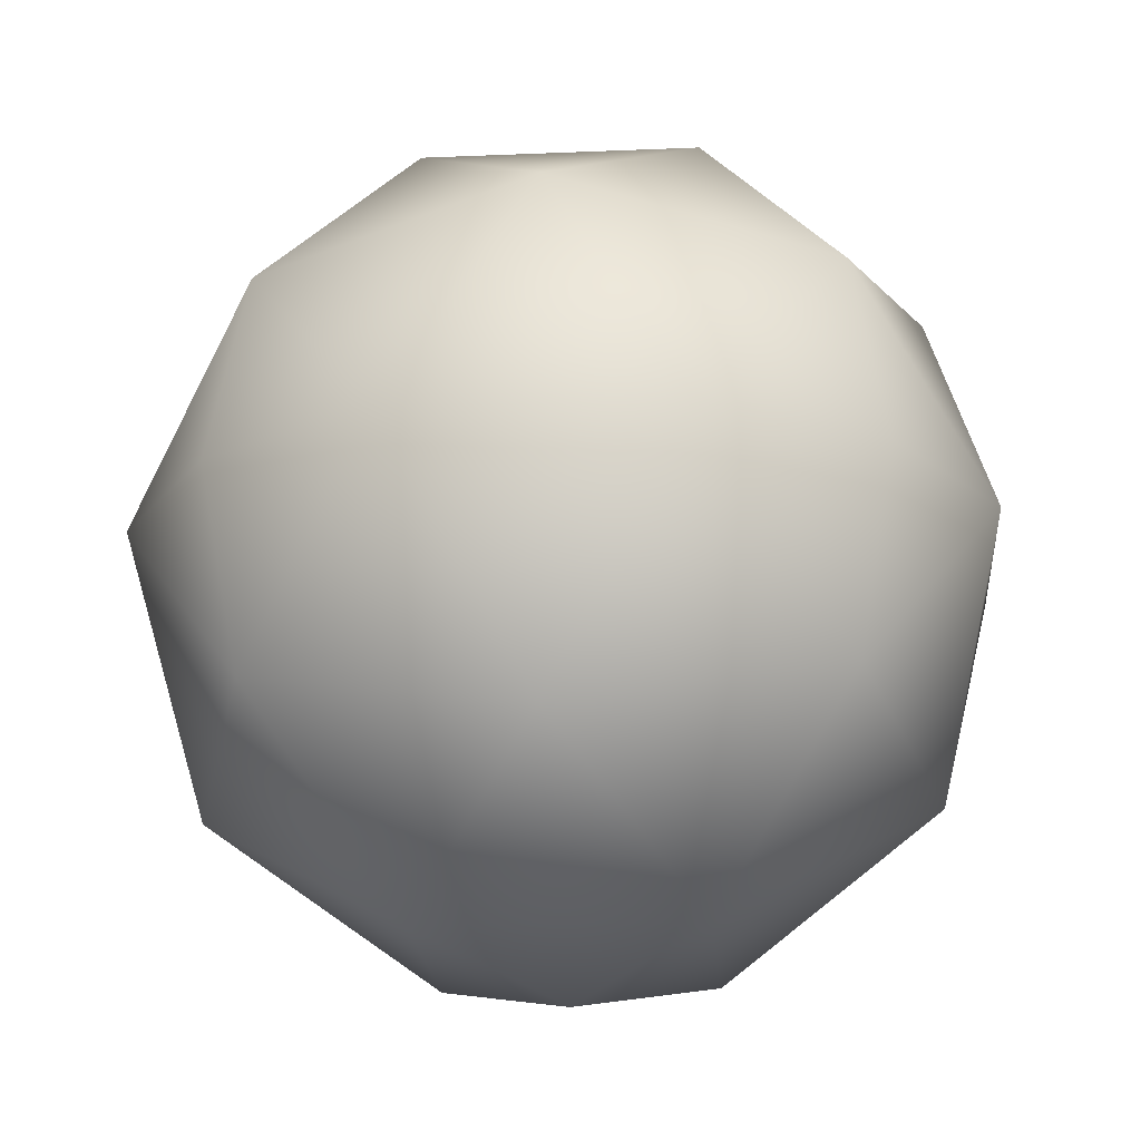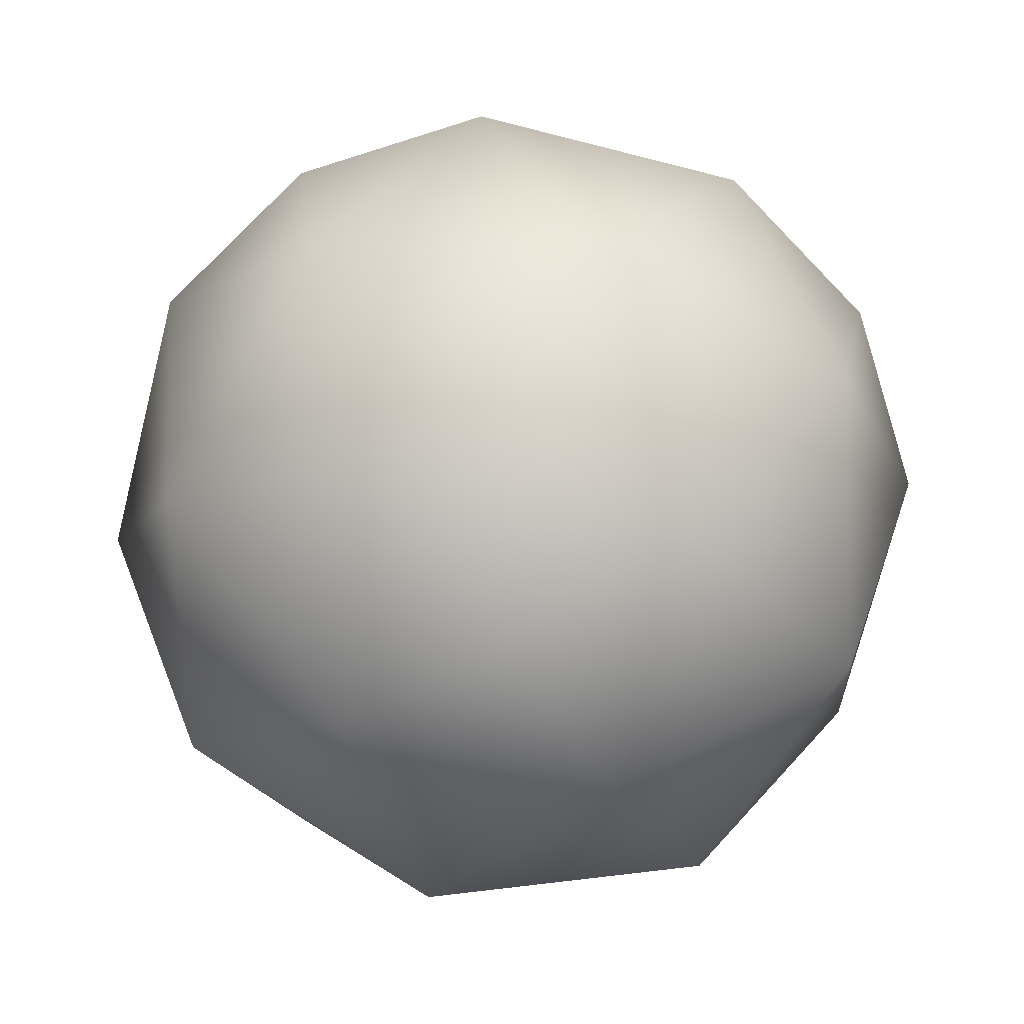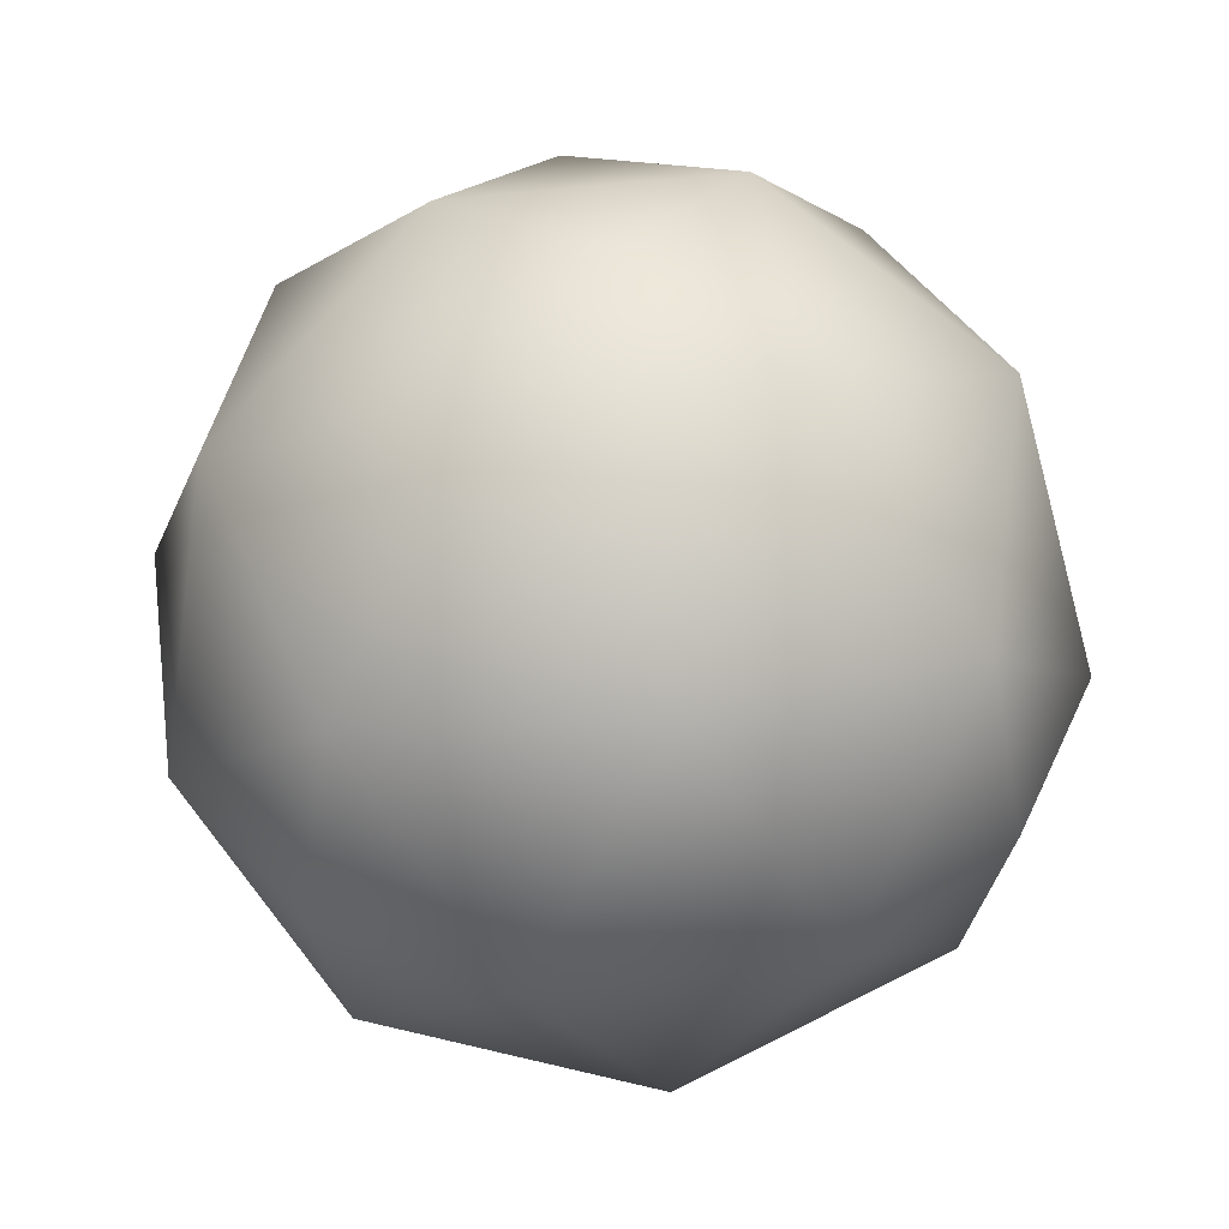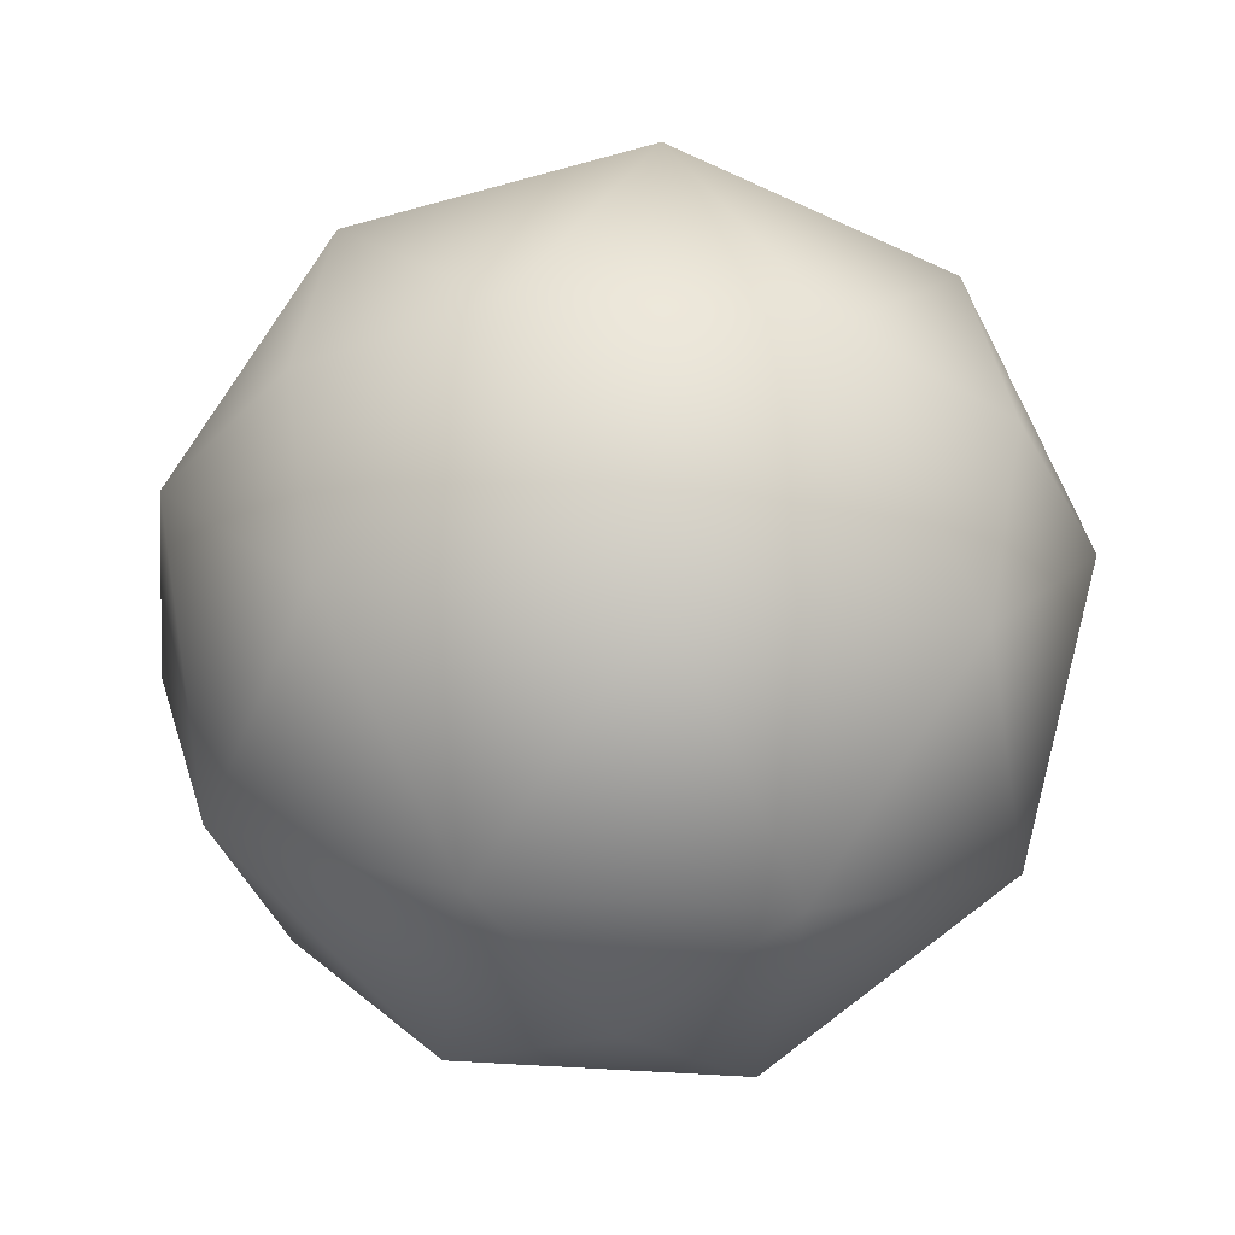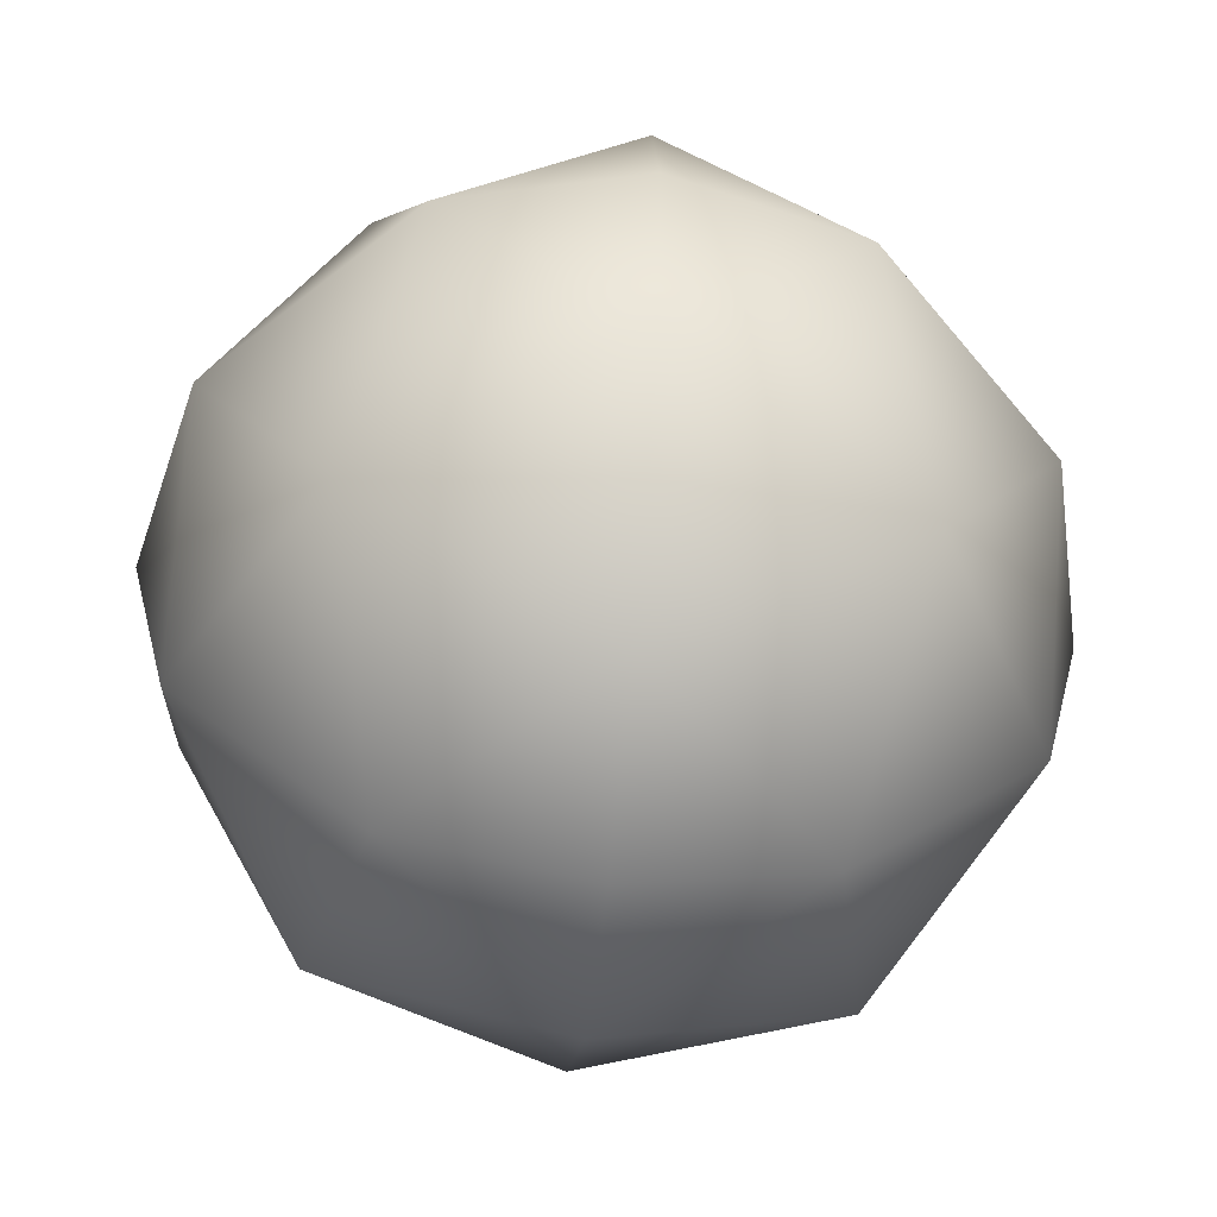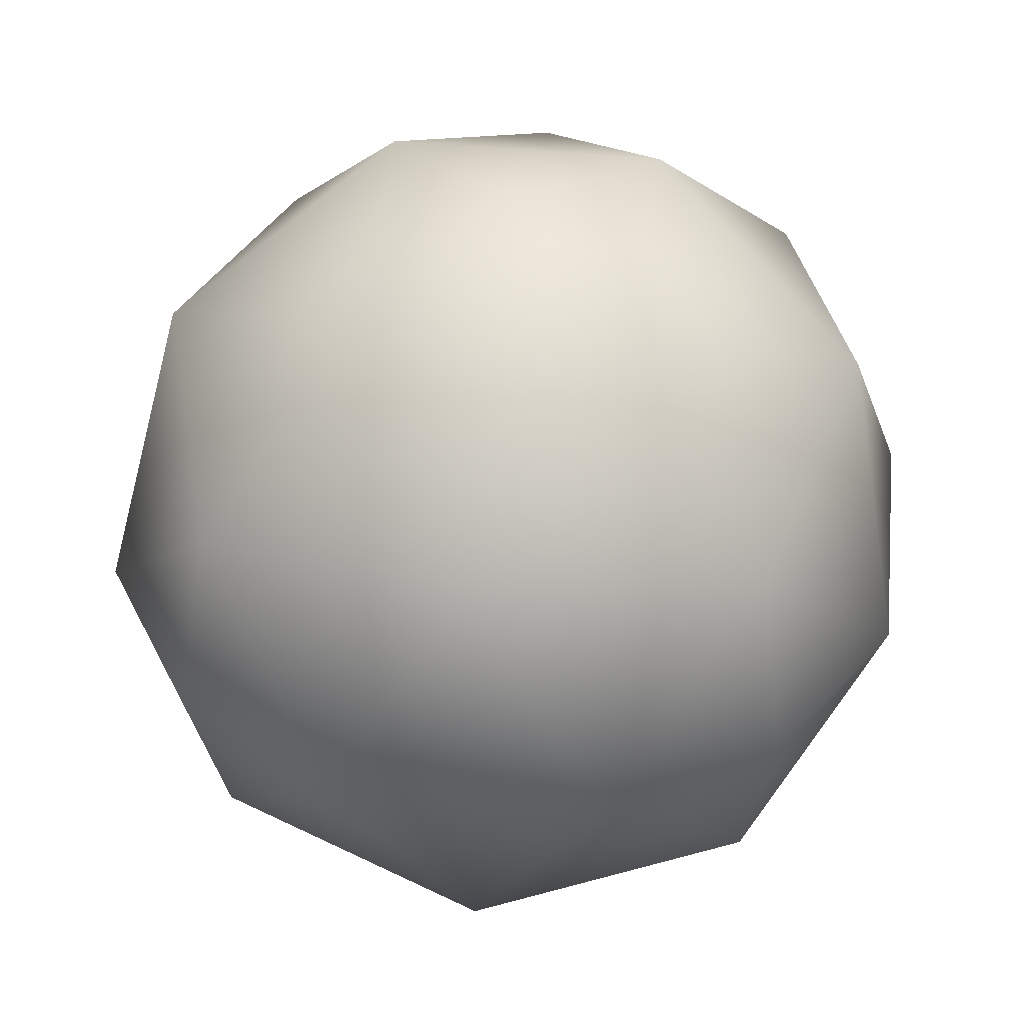
<metadata>
{"format":"obj","ext":"obj","renderer":"f3d","projection":"perspective","resolution":1024,"background":"white","views":[{"elev":-20.5,"azim":-40.6,"up":"+Y"},{"elev":-73.3,"azim":-149.2,"up":"+Y"},{"elev":46.7,"azim":-143.2,"up":"+Y"},{"elev":-37.1,"azim":-51.2,"up":"+Z"},{"elev":-59.2,"azim":84.2,"up":"+Y"},{"elev":44.7,"azim":-128.6,"up":"+Y"}]}
</metadata>
<code>
v -100 0 0
v 0 0 100
v 100 0 0
v 0 0 -100
v 0 100 0
v 0 -100 0
v 0 44.72 89.44
v 0 89.44 44.72
v -89.44 0 44.72
v -44.72 0 89.44
v -89.44 44.72 0
v -44.72 89.44 0
v 89.44 44.72 0
v 44.72 89.44 0
v 44.72 0 89.44
v 89.44 0 44.72
v 0 44.72 -89.44
v 0 89.44 -44.72
v 89.44 0 -44.72
v 44.72 0 -89.44
v -89.44 0 -44.72
v -44.72 0 -89.44
v -89.44 -44.72 0
v -44.72 -89.44 0
v 0 -44.72 89.44
v 0 -89.44 44.72
v 89.44 -44.72 0
v 44.72 -89.44 0
v 0 -44.72 -89.44
v 0 -89.44 -44.72
v -57.74 57.74 57.74
v 57.74 57.74 57.74
v 57.74 57.74 -57.74
v -57.74 57.74 -57.74
v -57.74 -57.74 57.74
v 57.74 -57.74 57.74
v 57.74 -57.74 -57.74
v -57.74 -57.74 -57.74
o Sphere
f 12 8 5
f 31 7 8
f 8 12 31
f 11 31 12
f 10 2 7
f 7 31 10
f 9 10 31
f 31 11 9
f 1 9 11
f 8 14 5
f 32 13 14
f 14 8 32
f 7 32 8
f 16 3 13
f 13 32 16
f 15 16 32
f 32 7 15
f 2 15 7
f 14 18 5
f 33 17 18
f 18 14 33
f 13 33 14
f 20 4 17
f 17 33 20
f 19 20 33
f 33 13 19
f 3 19 13
f 18 12 5
f 34 11 12
f 12 18 34
f 17 34 18
f 21 1 11
f 11 34 21
f 22 21 34
f 34 17 22
f 4 22 17
f 26 24 6
f 35 23 24
f 24 26 35
f 25 35 26
f 9 1 23
f 23 35 9
f 10 9 35
f 35 25 10
f 2 10 25
f 28 26 6
f 36 25 26
f 26 28 36
f 27 36 28
f 15 2 25
f 25 36 15
f 16 15 36
f 36 27 16
f 3 16 27
f 30 28 6
f 37 27 28
f 28 30 37
f 29 37 30
f 19 3 27
f 27 37 19
f 20 19 37
f 37 29 20
f 4 20 29
f 24 30 6
f 38 29 30
f 30 24 38
f 23 38 24
f 22 4 29
f 29 38 22
f 21 22 38
f 38 23 21
f 1 21 23

</code>
